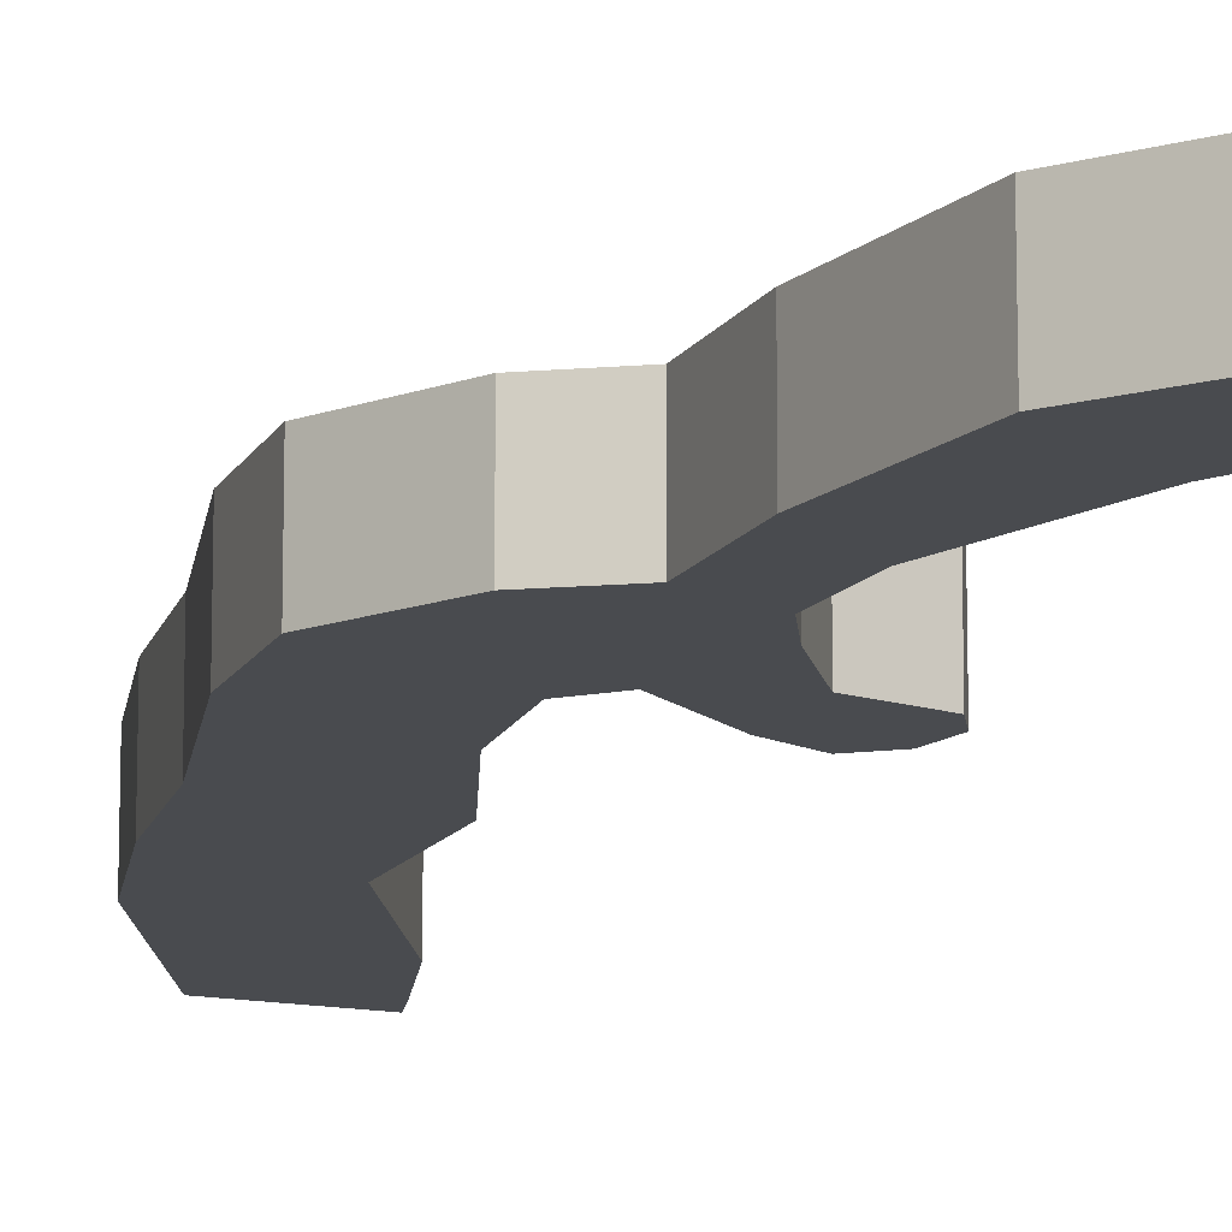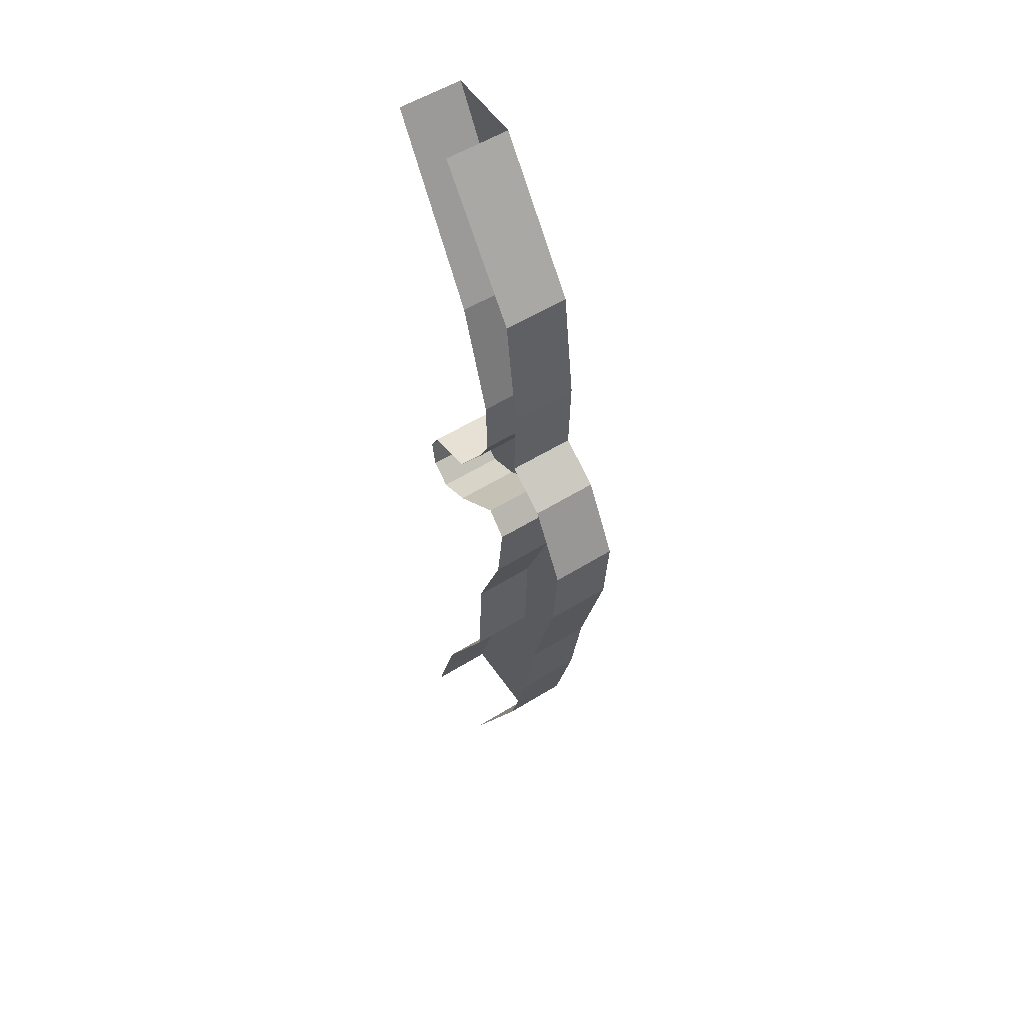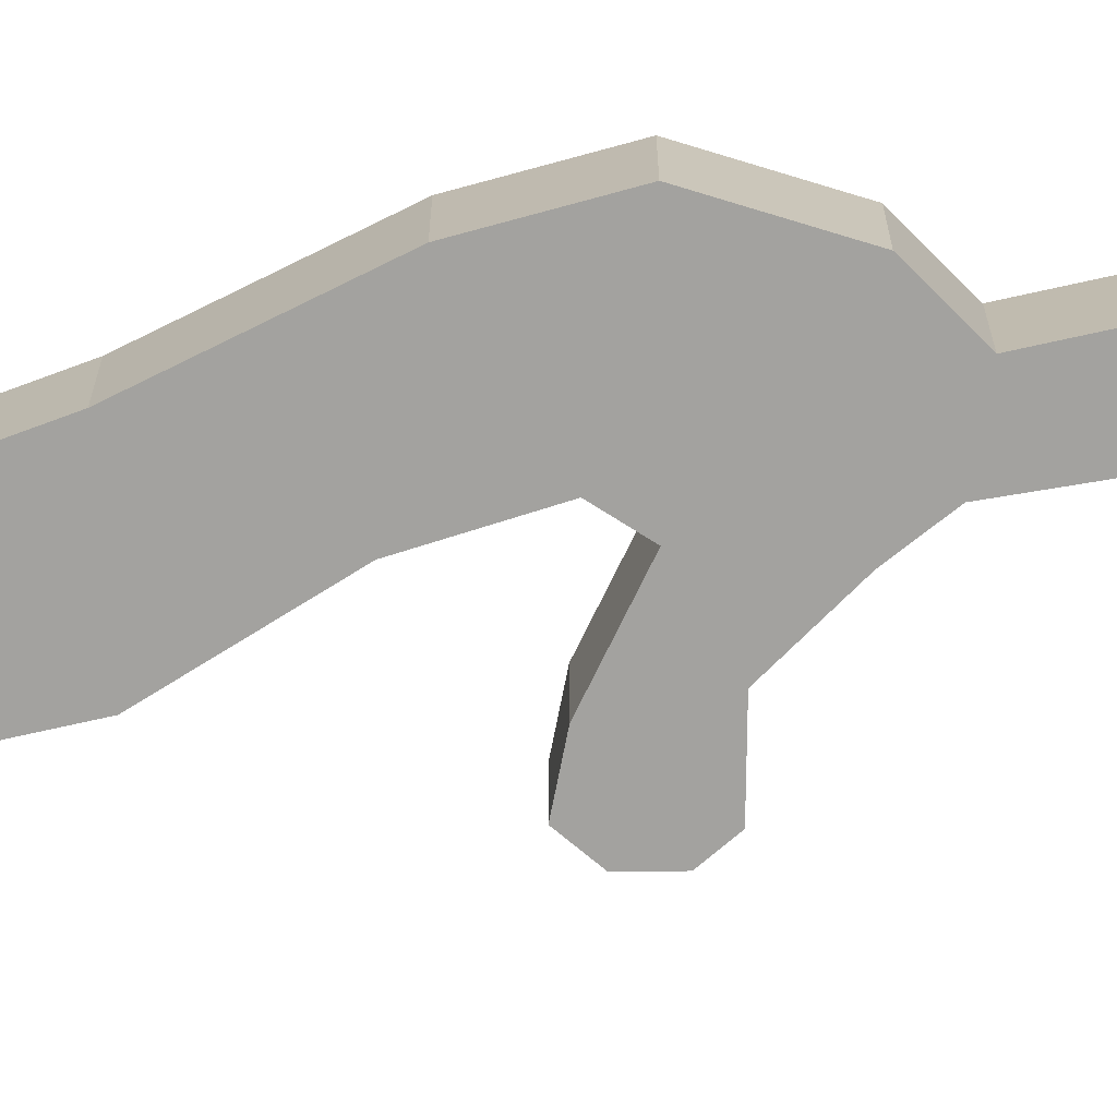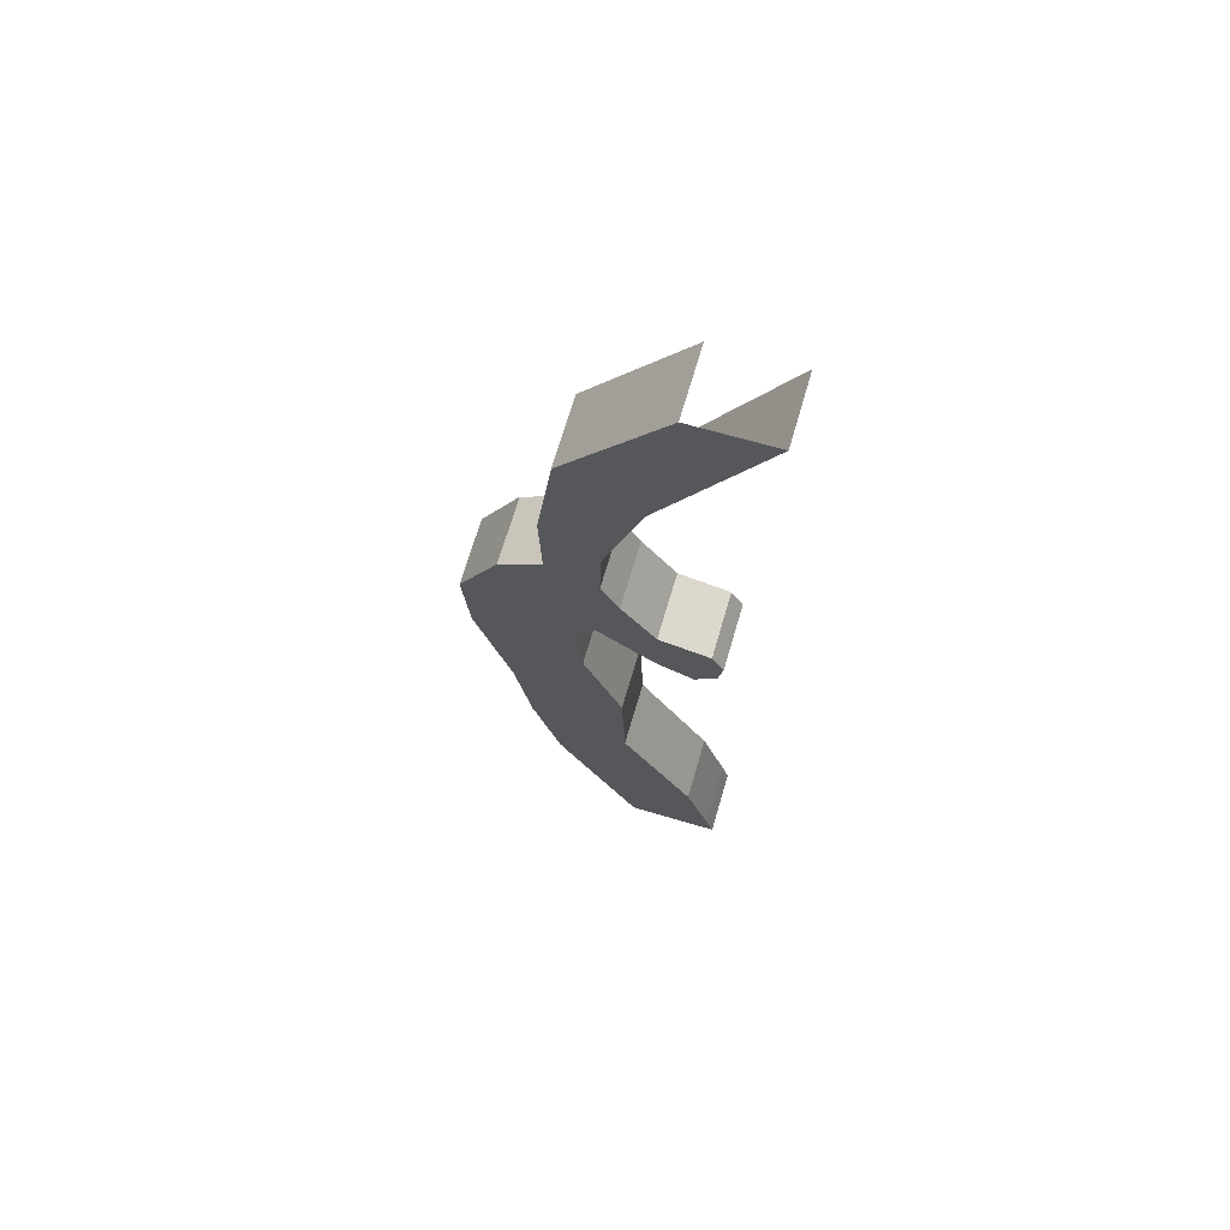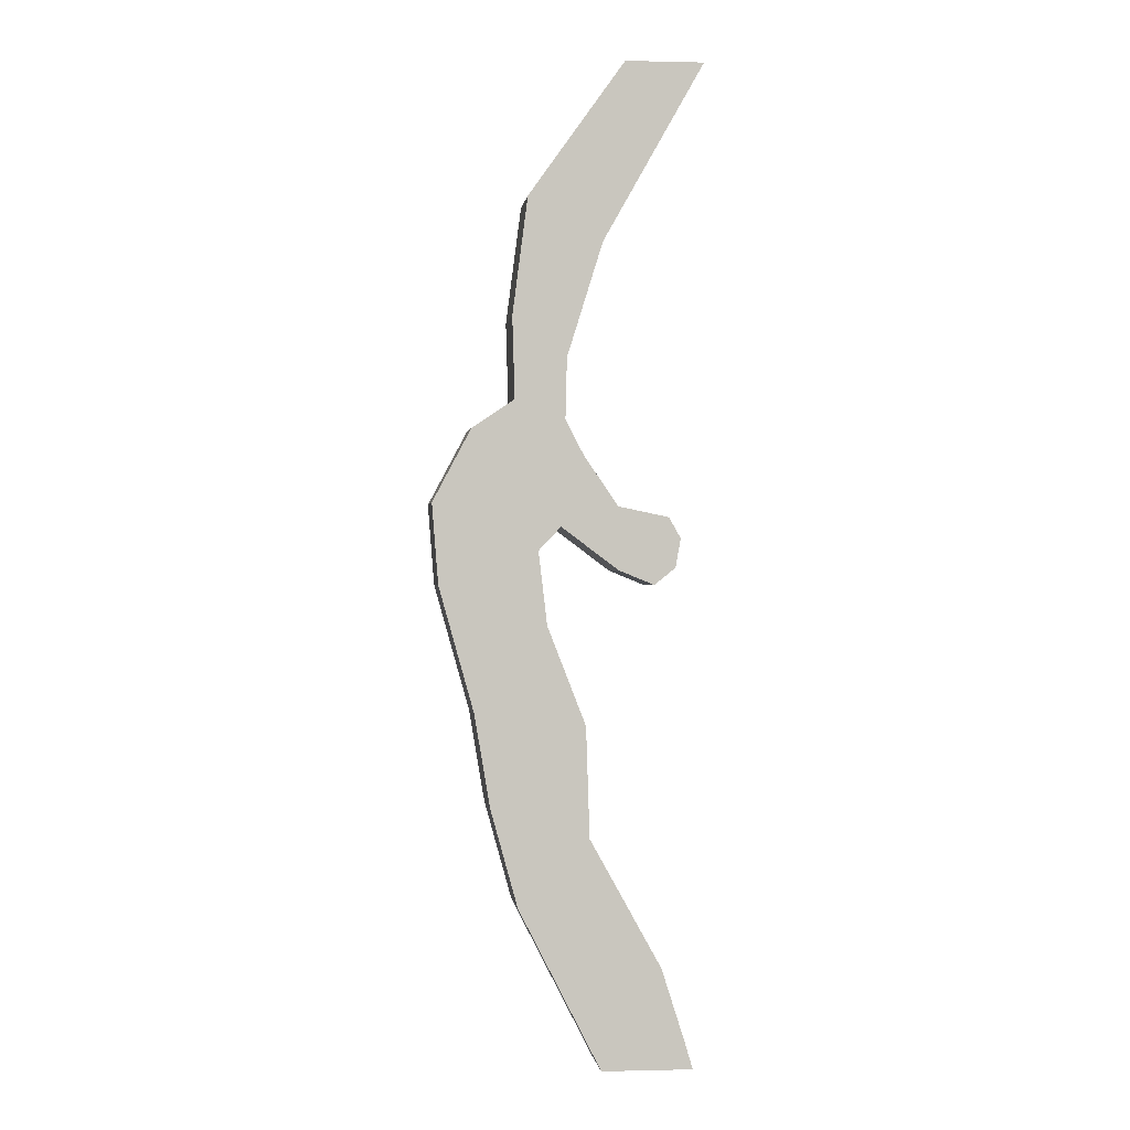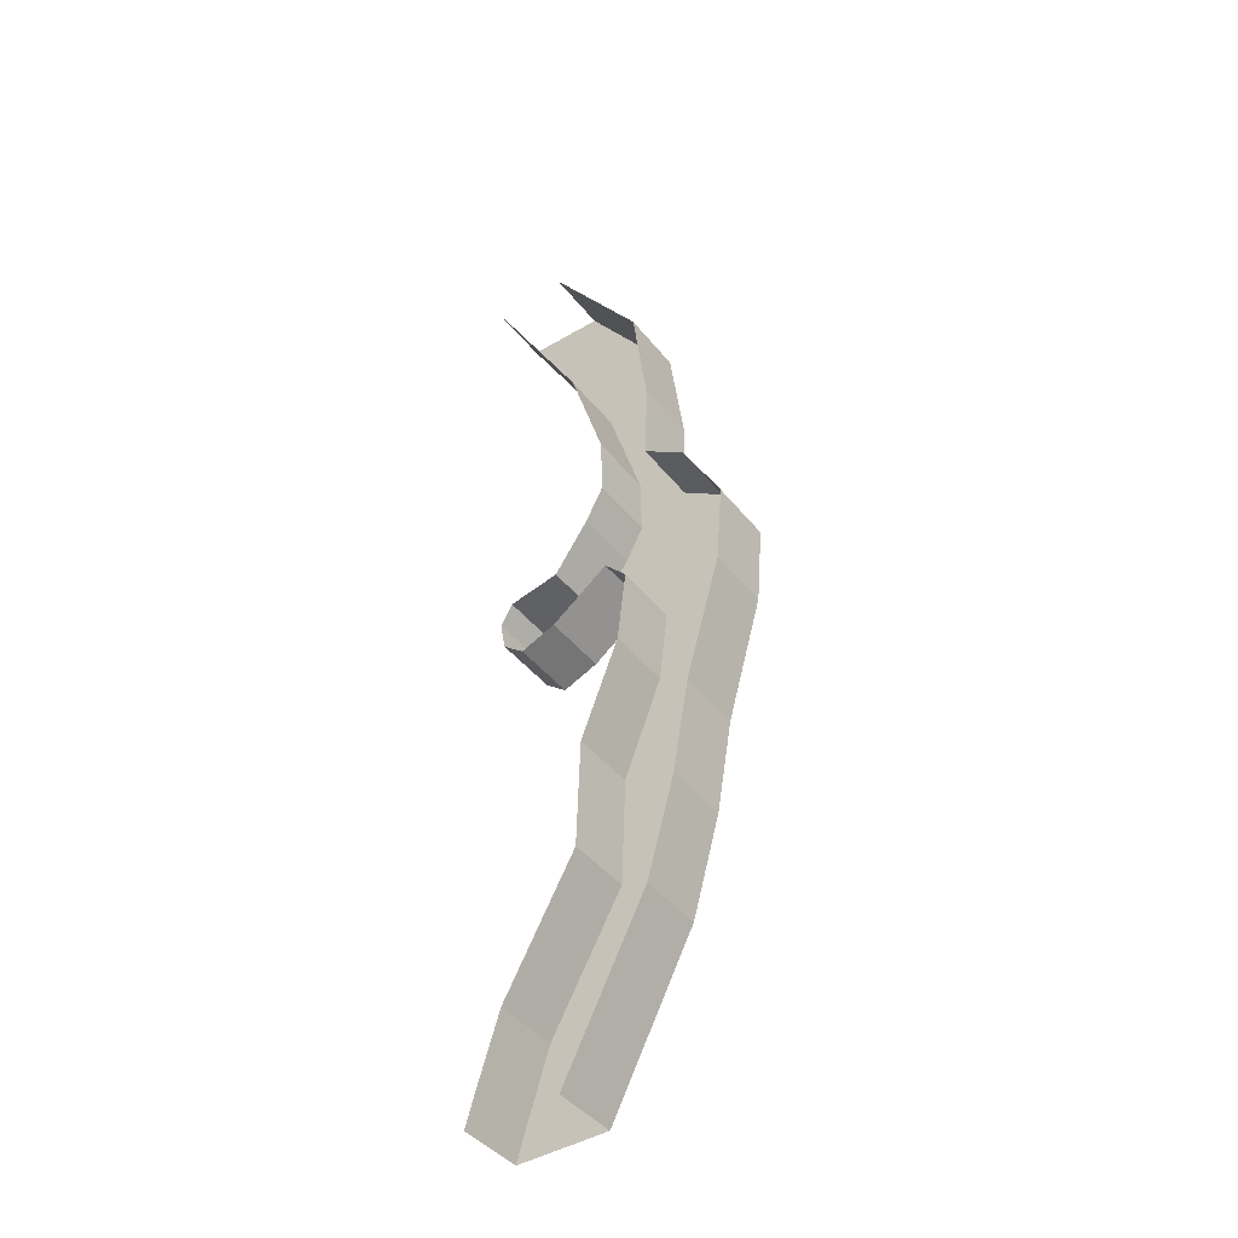
<metadata>
{"format":"obj","ext":"obj","renderer":"f3d","projection":"perspective","resolution":1024,"background":"white","views":[{"elev":-14.2,"azim":-23.3,"up":"+Y"},{"elev":54.2,"azim":-123.6,"up":"+Z"},{"elev":-72.4,"azim":-79.1,"up":"+Y"},{"elev":69.0,"azim":16.3,"up":"+Z"},{"elev":-0.4,"azim":-7.2,"up":"+Z"},{"elev":-43.0,"azim":-144.7,"up":"+Z"}]}
</metadata>
<code>
v  174.6 -227.4 -1733
v  201.9 -227.4 -1825
v  -132.1 -227.4 -1823
v  -433.9 -227.4 -1232
v  -44.24 -227.4 1823
v  245.5 -227.4 1826
v  -125.6 -227.4 1168
v  -398.2 -227.4 1326
v  -454.4 -227.4 894.5
v  -256.8 -227.4 746.9
v  -445.7 -227.4 593.8
v  -262.2 -227.4 522.8
v  -600.6 -227.4 490
v  -196.6 -227.4 397
v  158.7 -227.4 96.38
v  139.7 -227.4 -9.675
v  61.82 -227.4 -72.83
v  114.9 -227.4 172.9
v  -70.9 -227.4 211.2
v  -67.46 -227.4 -20.25
v  -278.1 -227.4 136.8
v  -359.8 -227.4 50.47
v  -742.8 -227.4 222.1
v  -719.7 -227.4 -73.07
v  -328.2 -227.4 -219
v  -591.1 -227.4 -532.2
v  -187.4 -227.4 -581.1
v  -533.8 -227.4 -871.2
v  -174.3 -227.4 -986.7
v  87.37 -227.4 -1458
v  174.6 14.17 -1733
v  201.9 14.17 -1825
v  -132.1 14.17 -1823
v  -433.9 14.17 -1232
v  -533.8 14.17 -871.2
v  -591.1 14.17 -532.2
v  -719.7 14.17 -73.07
v  -742.8 14.17 222.1
v  -600.6 14.17 490
v  -445.7 14.17 593.8
v  -454.4 14.17 894.5
v  -398.2 14.17 1326
v  -44.24 14.17 1823
v  245.5 14.17 1826
v  -125.6 14.17 1168
v  -256.8 14.17 746.9
v  -262.2 14.17 522.8
v  -196.6 14.17 397
v  -70.9 14.17 211.2
v  114.9 14.17 172.9
v  158.7 14.17 96.38
v  139.7 14.17 -9.675
v  61.82 14.17 -72.83
v  -67.46 14.17 -20.25
v  -278.1 14.17 136.8
v  -359.8 14.17 50.47
v  -328.2 14.17 -219
v  -187.4 14.17 -581.1
v  -174.3 14.17 -986.7
v  87.37 14.17 -1458
g Collision_Mesh
f 1 2 3
f 1 3 4
f 5 6 7
f 8 5 7
f 9 8 7
f 9 7 10
f 11 9 10
f 11 10 12
f 13 11 12
f 13 12 14
f 15 16 17
f 18 15 17
f 19 18 17
f 19 17 20
f 19 20 21
f 14 19 21
f 13 14 21
f 13 21 22
f 23 13 22
f 24 23 22
f 24 22 25
f 26 24 25
f 26 25 27
f 28 26 27
f 28 27 29
f 4 28 29
f 4 29 30
f 1 4 30
f 1 31 32
f 32 2 1
f 4 3 33
f 33 34 4
f 28 4 34
f 34 35 28
f 26 28 35
f 35 36 26
f 24 26 36
f 36 37 24
f 23 24 37
f 37 38 23
f 13 23 38
f 38 39 13
f 11 13 39
f 39 40 11
f 9 11 40
f 40 41 9
f 8 9 41
f 41 42 8
f 5 8 42
f 42 43 5
f 7 6 44
f 44 45 7
f 10 7 45
f 45 46 10
f 12 10 46
f 46 47 12
f 14 12 47
f 47 48 14
f 19 14 48
f 48 49 19
f 18 19 49
f 49 50 18
f 15 18 50
f 50 51 15
f 16 15 51
f 51 52 16
f 17 16 52
f 52 53 17
f 20 17 53
f 53 54 20
f 21 20 54
f 54 55 21
f 22 21 55
f 55 56 22
f 25 22 56
f 56 57 25
f 27 25 57
f 57 58 27
f 29 27 58
f 58 59 29
f 30 29 59
f 59 60 30
f 1 30 60
f 60 31 1

</code>
